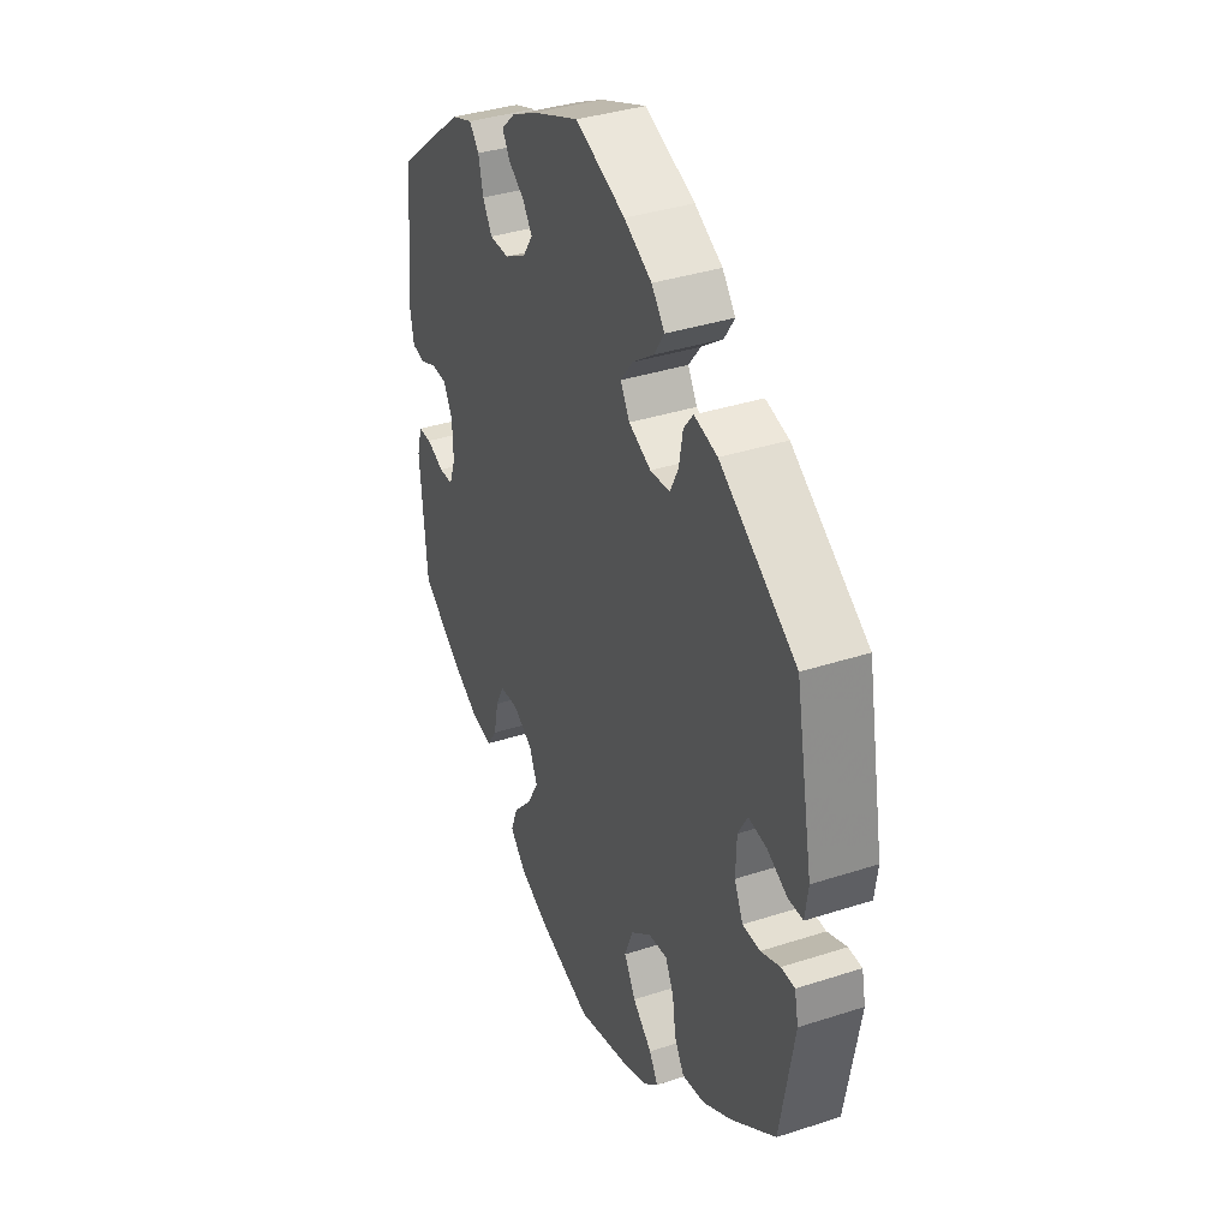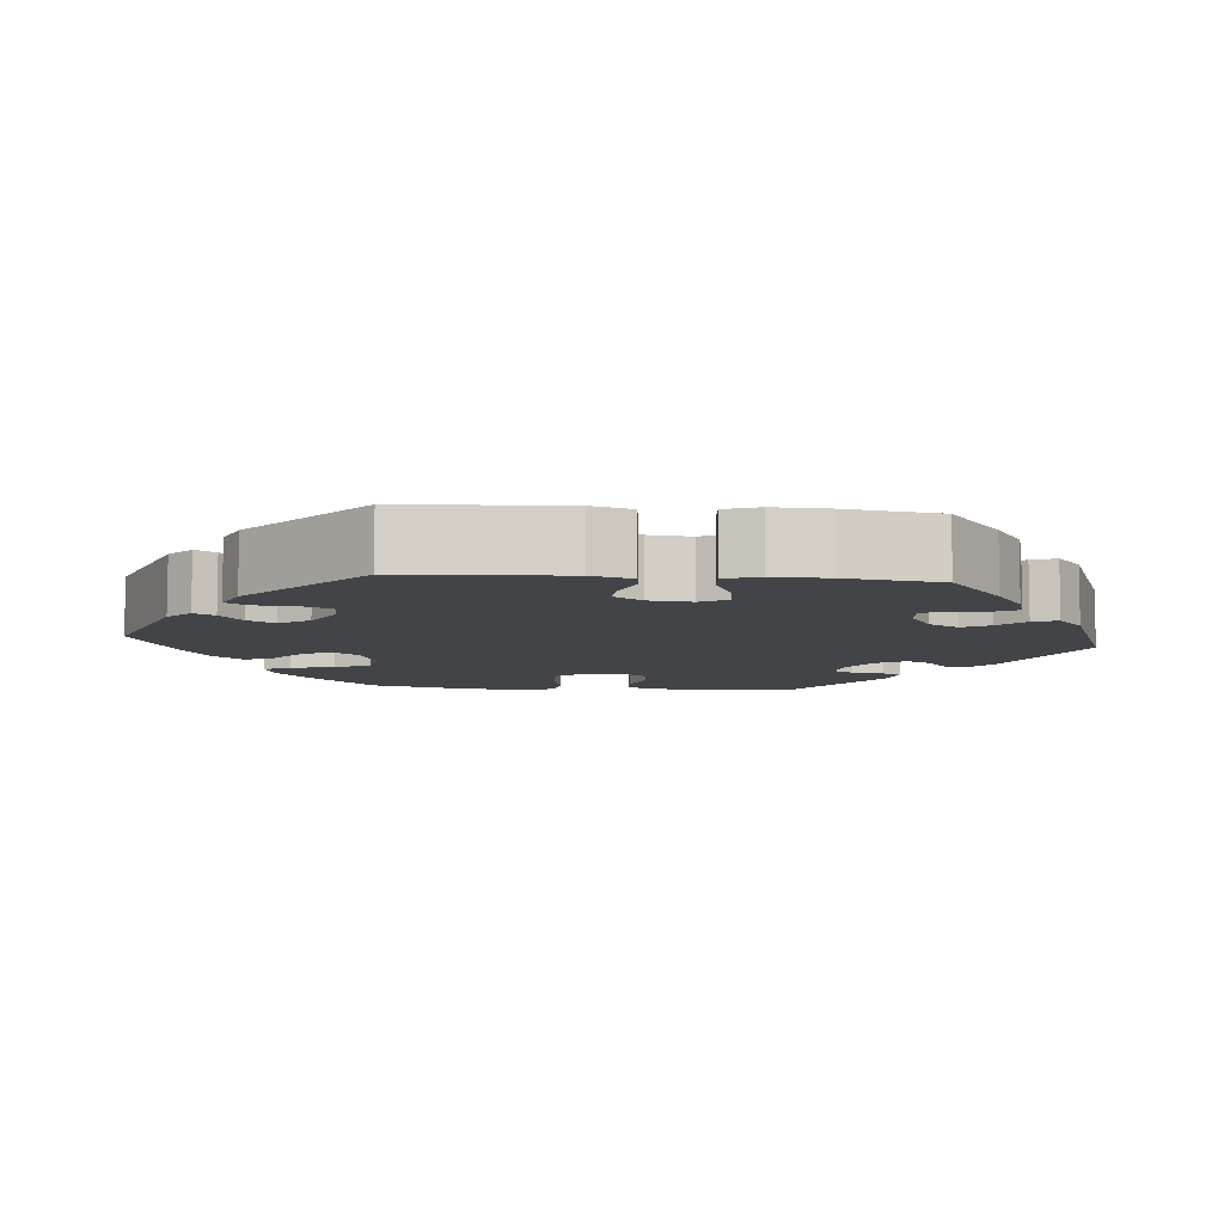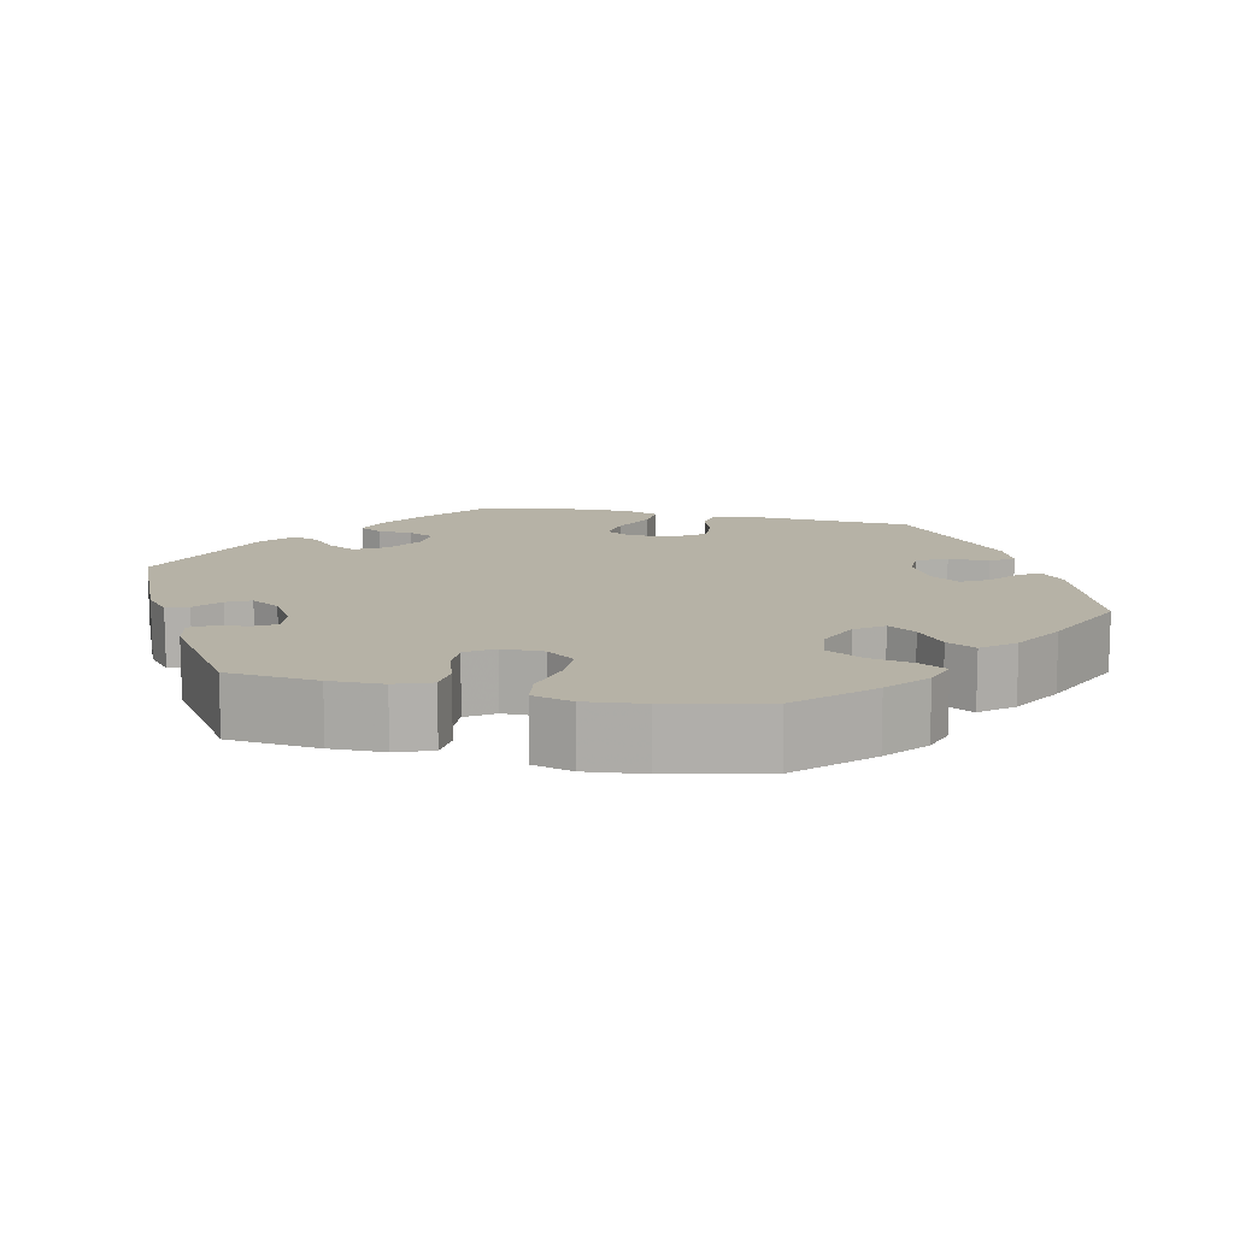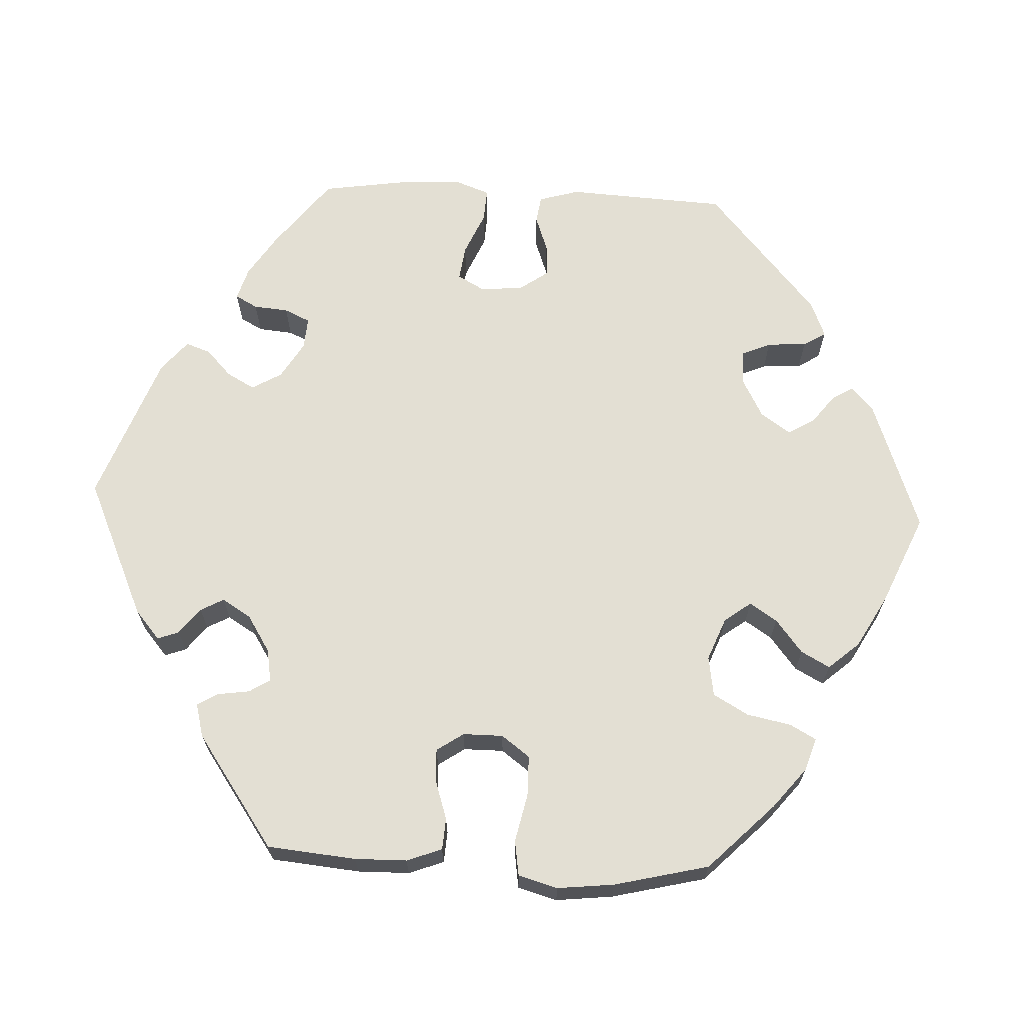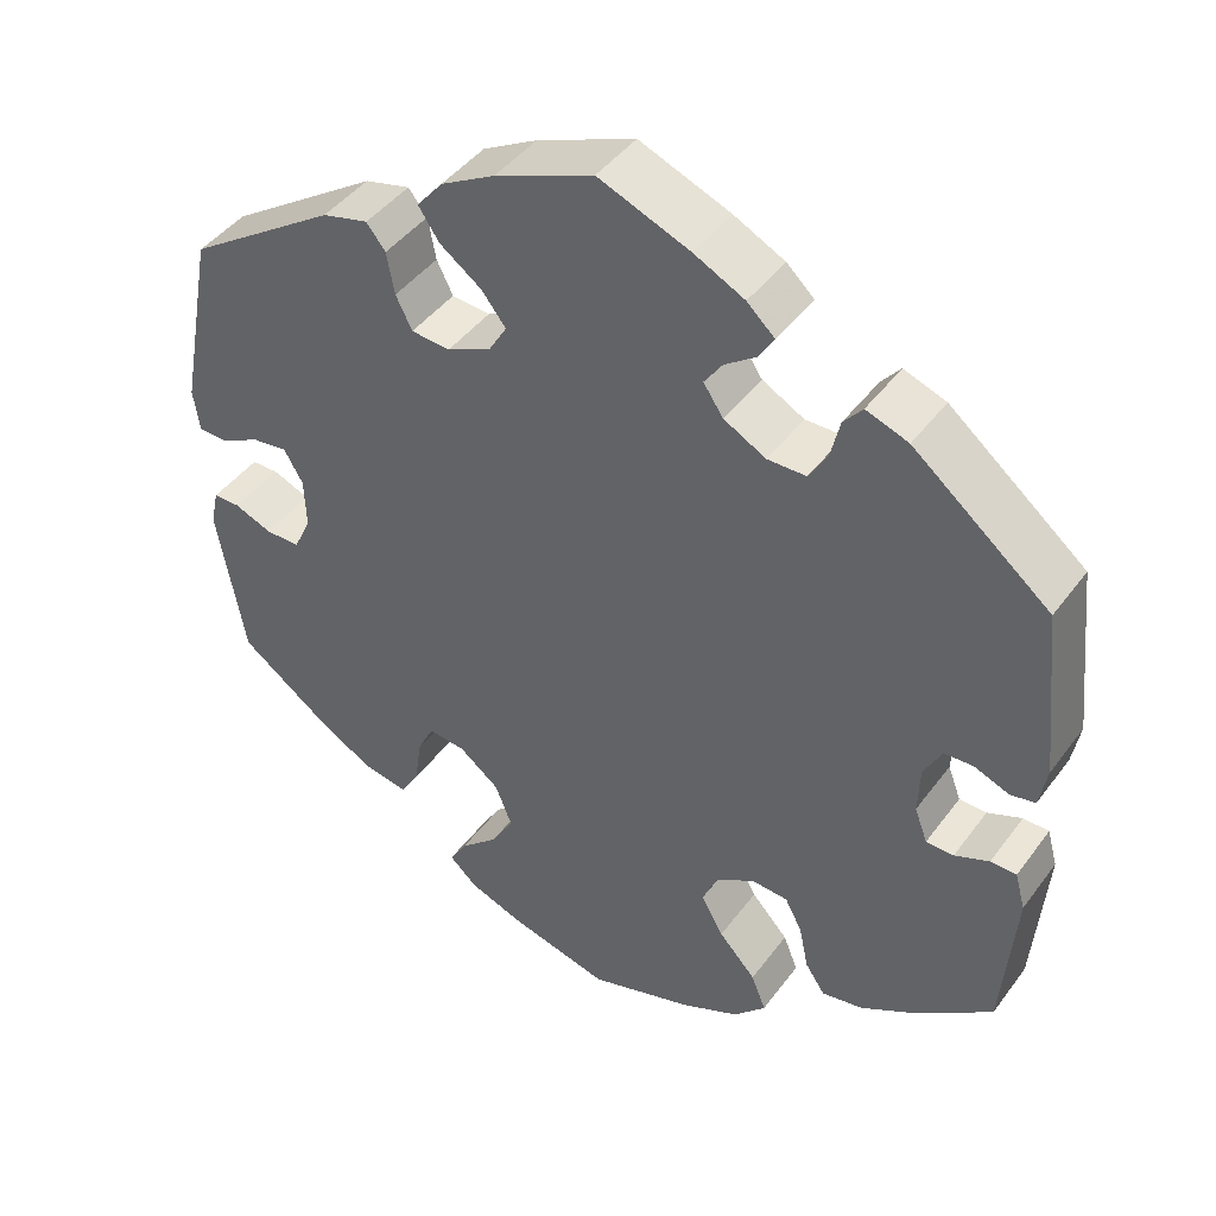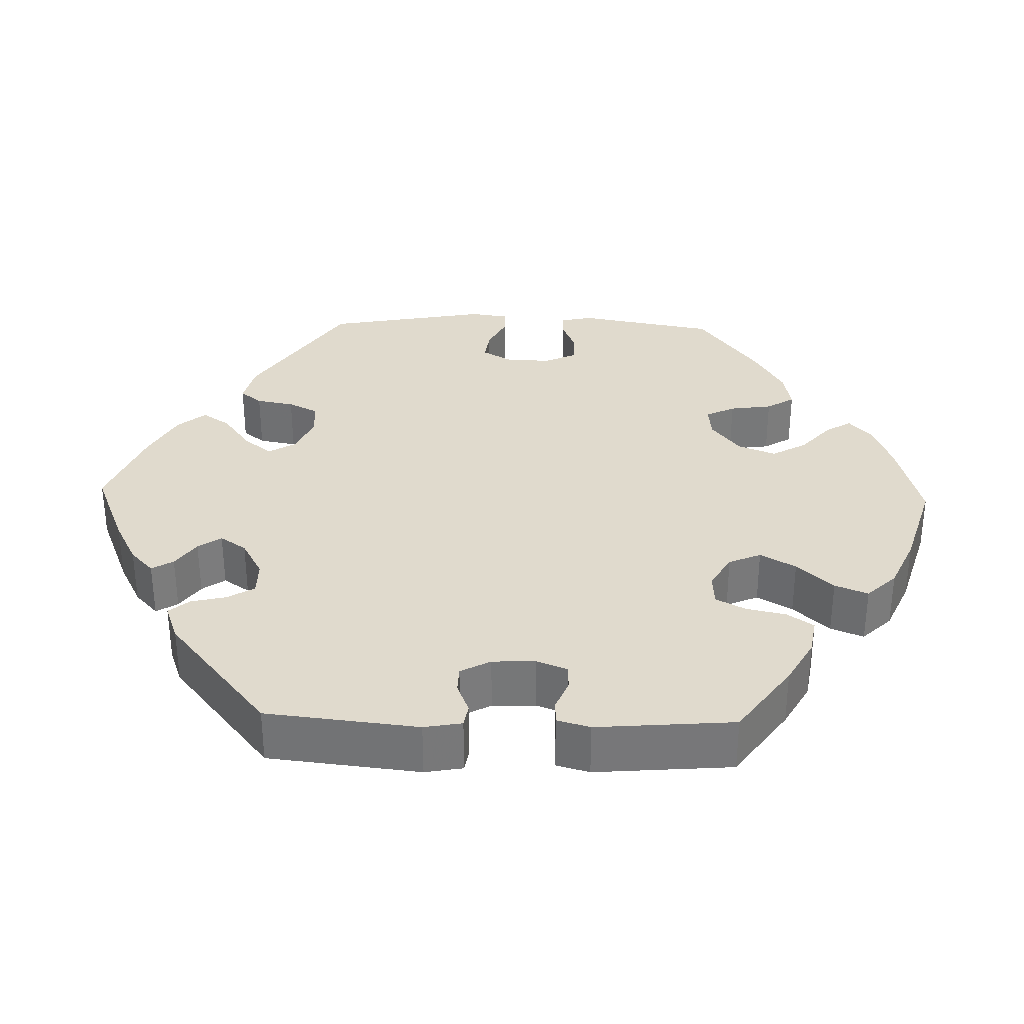
<metadata>
{"format":"obj","ext":"obj","renderer":"f3d","projection":"perspective","resolution":1024,"background":"white","views":[{"elev":36.9,"azim":-112.8,"up":"+Z"},{"elev":-7.9,"azim":-35.3,"up":"+Y"},{"elev":12.2,"azim":162.9,"up":"+Y"},{"elev":67.1,"azim":152.6,"up":"+Y"},{"elev":43.7,"azim":33.7,"up":"+Z"},{"elev":33.0,"azim":91.7,"up":"+Y"}]}
</metadata>
<code>
v -0.327 0.07 0.403
v -0.274 0.07 0.416
v -0.252 0.07 0.388
v -0.243 0.07 0.339
v -0.224 0.07 0.301
v -0.179 0.07 0.297
v -0.128 0.07 0.32
v -0.107 0.07 0.355
v -0.135 0.07 0.391
v -0.184 0.07 0.427
v -0.208 0.07 0.463
v -0.178 0.07 0.499
v -0.115 0.07 0.533
v -0.001 0.07 0.578
v 0.105 0.07 0.535
v 0.164 0.07 0.505
v 0.196 0.07 0.475
v 0.179 0.07 0.447
v 0.142 0.07 0.421
v 0.121 0.07 0.391
v 0.144 0.07 0.357
v 0.193 0.07 0.33
v 0.238 0.07 0.33
v 0.259 0.07 0.365
v 0.27 0.07 0.411
v 0.292 0.07 0.437
v 0.341 0.07 0.419
v 0.5 0.07 0.289
v 0.521 0.07 0.092
v 0.512 0.07 0.043
v 0.483 0.07 0.038
v 0.443 0.07 0.054
v 0.409 0.07 0.053
v 0.388 0.07 0.014
v 0.386 0.07 -0.042
v 0.401 0.07 -0.082
v 0.433 0.07 -0.083
v 0.473 0.07 -0.067
v 0.503 0.07 -0.068
v 0.515 0.07 -0.111
v 0.5 0.07 -0.289
v 0.406 0.07 -0.356
v 0.347 0.07 -0.389
v 0.299 0.07 -0.397
v 0.276 0.07 -0.363
v 0.265 0.07 -0.311
v 0.245 0.07 -0.273
v 0.203 0.07 -0.27
v 0.158 0.07 -0.296
v 0.14 0.07 -0.338
v 0.166 0.07 -0.384
v 0.209 0.07 -0.431
v 0.226 0.07 -0.474
v 0.189 0.07 -0.512
v 0.121 0.07 -0.542
v 0 0.07 -0.578
v -0.116 0.07 -0.547
v -0.179 0.07 -0.523
v -0.212 0.07 -0.493
v -0.192 0.07 -0.46
v -0.148 0.07 -0.421
v -0.122 0.07 -0.376
v -0.141 0.07 -0.327
v -0.188 0.07 -0.29
v -0.231 0.07 -0.285
v -0.25 0.07 -0.323
v -0.258 0.07 -0.378
v -0.28 0.07 -0.414
v -0.332 0.07 -0.404
v -0.398 0.07 -0.365
v -0.501 0.07 -0.289
v -0.533 0.07 -0.109
v -0.524 0.07 -0.067
v -0.493 0.07 -0.067
v -0.449 0.07 -0.085
v -0.409 0.07 -0.085
v -0.389 0.07 -0.043
v -0.391 0.07 0.016
v -0.413 0.07 0.054
v -0.454 0.07 0.049
v -0.5 0.07 0.026
v -0.534 0.07 0.027
v -0.541 0.07 0.077
v -0.501 0.07 0.289
v -0.327 0 0.403
v -0.274 0 0.416
v -0.252 0 0.388
v -0.243 0 0.339
v -0.224 0 0.301
v -0.179 0 0.297
v -0.128 0 0.32
v -0.107 0 0.355
v -0.135 0 0.391
v -0.184 0 0.427
v -0.208 0 0.463
v -0.178 0 0.499
v -0.115 0 0.533
v -0.001 0 0.578
v 0.105 0 0.535
v 0.164 0 0.505
v 0.196 0 0.475
v 0.179 0 0.447
v 0.142 0 0.421
v 0.121 0 0.391
v 0.144 0 0.357
v 0.193 0 0.33
v 0.238 0 0.33
v 0.259 0 0.365
v 0.27 0 0.411
v 0.292 0 0.437
v 0.341 0 0.419
v 0.5 0 0.289
v 0.521 0 0.092
v 0.512 0 0.043
v 0.483 0 0.038
v 0.443 0 0.054
v 0.409 0 0.053
v 0.388 0 0.014
v 0.386 0 -0.042
v 0.401 0 -0.082
v 0.433 0 -0.083
v 0.473 0 -0.067
v 0.503 0 -0.068
v 0.515 0 -0.111
v 0.5 0 -0.289
v 0.406 0 -0.356
v 0.347 0 -0.389
v 0.299 0 -0.397
v 0.276 0 -0.363
v 0.265 0 -0.311
v 0.245 0 -0.273
v 0.203 0 -0.27
v 0.158 0 -0.296
v 0.14 0 -0.338
v 0.166 0 -0.384
v 0.209 0 -0.431
v 0.226 0 -0.474
v 0.189 0 -0.512
v 0.121 0 -0.542
v 0 0 -0.578
v -0.116 0 -0.547
v -0.179 0 -0.523
v -0.212 0 -0.493
v -0.192 0 -0.46
v -0.148 0 -0.421
v -0.122 0 -0.376
v -0.141 0 -0.327
v -0.188 0 -0.29
v -0.231 0 -0.285
v -0.25 0 -0.323
v -0.258 0 -0.378
v -0.28 0 -0.414
v -0.332 0 -0.404
v -0.398 0 -0.365
v -0.501 0 -0.289
v -0.533 0 -0.109
v -0.524 0 -0.067
v -0.493 0 -0.067
v -0.449 0 -0.085
v -0.409 0 -0.085
v -0.389 0 -0.043
v -0.391 0 0.016
v -0.413 0 0.054
v -0.454 0 0.049
v -0.5 0 0.026
v -0.534 0 0.027
v -0.541 0 0.077
v -0.501 0 0.289
f 80 81 82 83
f 79 80 83 84
f 78 79 84 1
f 72 73 74 75
f 72 75 76
f 71 72 76
f 70 71 76 77
f 66 67 68 69
f 65 66 69 70
f 58 59 60 61
f 58 61 62
f 57 58 62
f 56 57 62
f 55 56 62 63
f 51 52 53 54
f 50 51 54 55
f 43 44 45 46
f 43 46 47
f 42 43 47
f 41 42 47
f 40 41 47 48
f 37 38 39 40
f 36 37 40 48
f 29 30 31 32
f 29 32 33
f 28 29 33
f 27 28 33 34
f 24 25 26 27
f 23 24 27 34
f 16 17 18 19
f 16 19 20
f 15 16 20
f 14 15 20
f 13 14 20
f 12 13 20 21
f 9 10 11 12
f 8 9 12 21
f 1 2 3 4
f 77 78 1 4
f 65 70 77 4
f 64 65 4 5
f 63 64 5 6
f 50 55 63 6
f 49 50 6 7
f 35 36 48 49
f 22 23 34 35
f 21 22 35 49
f 7 8 21 49
f 167 166 165 164
f 168 167 164 163
f 85 168 163 162
f 159 158 157 156
f 160 159 156
f 160 156 155
f 161 160 155 154
f 153 152 151 150
f 154 153 150 149
f 145 144 143 142
f 146 145 142
f 146 142 141
f 146 141 140
f 147 146 140 139
f 138 137 136 135
f 139 138 135 134
f 130 129 128 127
f 131 130 127
f 131 127 126
f 131 126 125
f 132 131 125 124
f 124 123 122 121
f 132 124 121 120
f 116 115 114 113
f 117 116 113
f 117 113 112
f 118 117 112 111
f 111 110 109 108
f 118 111 108 107
f 103 102 101 100
f 104 103 100
f 104 100 99
f 104 99 98
f 104 98 97
f 105 104 97 96
f 96 95 94 93
f 105 96 93 92
f 88 87 86 85
f 88 85 162 161
f 88 161 154 149
f 89 88 149 148
f 90 89 148 147
f 90 147 139 134
f 91 90 134 133
f 133 132 120 119
f 119 118 107 106
f 133 119 106 105
f 133 105 92 91
f 1 85 86 2
f 2 86 87 3
f 3 87 88 4
f 4 88 89 5
f 5 89 90 6
f 6 90 91 7
f 7 91 92 8
f 8 92 93 9
f 9 93 94 10
f 10 94 95 11
f 11 95 96 12
f 12 96 97 13
f 13 97 98 14
f 14 98 99 15
f 15 99 100 16
f 16 100 101 17
f 17 101 102 18
f 18 102 103 19
f 19 103 104 20
f 20 104 105 21
f 21 105 106 22
f 22 106 107 23
f 23 107 108 24
f 24 108 109 25
f 25 109 110 26
f 26 110 111 27
f 27 111 112 28
f 28 112 113 29
f 29 113 114 30
f 30 114 115 31
f 31 115 116 32
f 32 116 117 33
f 33 117 118 34
f 34 118 119 35
f 35 119 120 36
f 36 120 121 37
f 37 121 122 38
f 38 122 123 39
f 39 123 124 40
f 40 124 125 41
f 41 125 126 42
f 42 126 127 43
f 43 127 128 44
f 44 128 129 45
f 45 129 130 46
f 46 130 131 47
f 47 131 132 48
f 48 132 133 49
f 49 133 134 50
f 50 134 135 51
f 51 135 136 52
f 52 136 137 53
f 53 137 138 54
f 54 138 139 55
f 55 139 140 56
f 56 140 141 57
f 57 141 142 58
f 58 142 143 59
f 59 143 144 60
f 60 144 145 61
f 61 145 146 62
f 62 146 147 63
f 63 147 148 64
f 64 148 149 65
f 65 149 150 66
f 66 150 151 67
f 67 151 152 68
f 68 152 153 69
f 69 153 154 70
f 70 154 155 71
f 71 155 156 72
f 72 156 157 73
f 73 157 158 74
f 74 158 159 75
f 75 159 160 76
f 76 160 161 77
f 77 161 162 78
f 78 162 163 79
f 79 163 164 80
f 80 164 165 81
f 81 165 166 82
f 82 166 167 83
f 83 167 168 84
f 84 168 85 1

</code>
